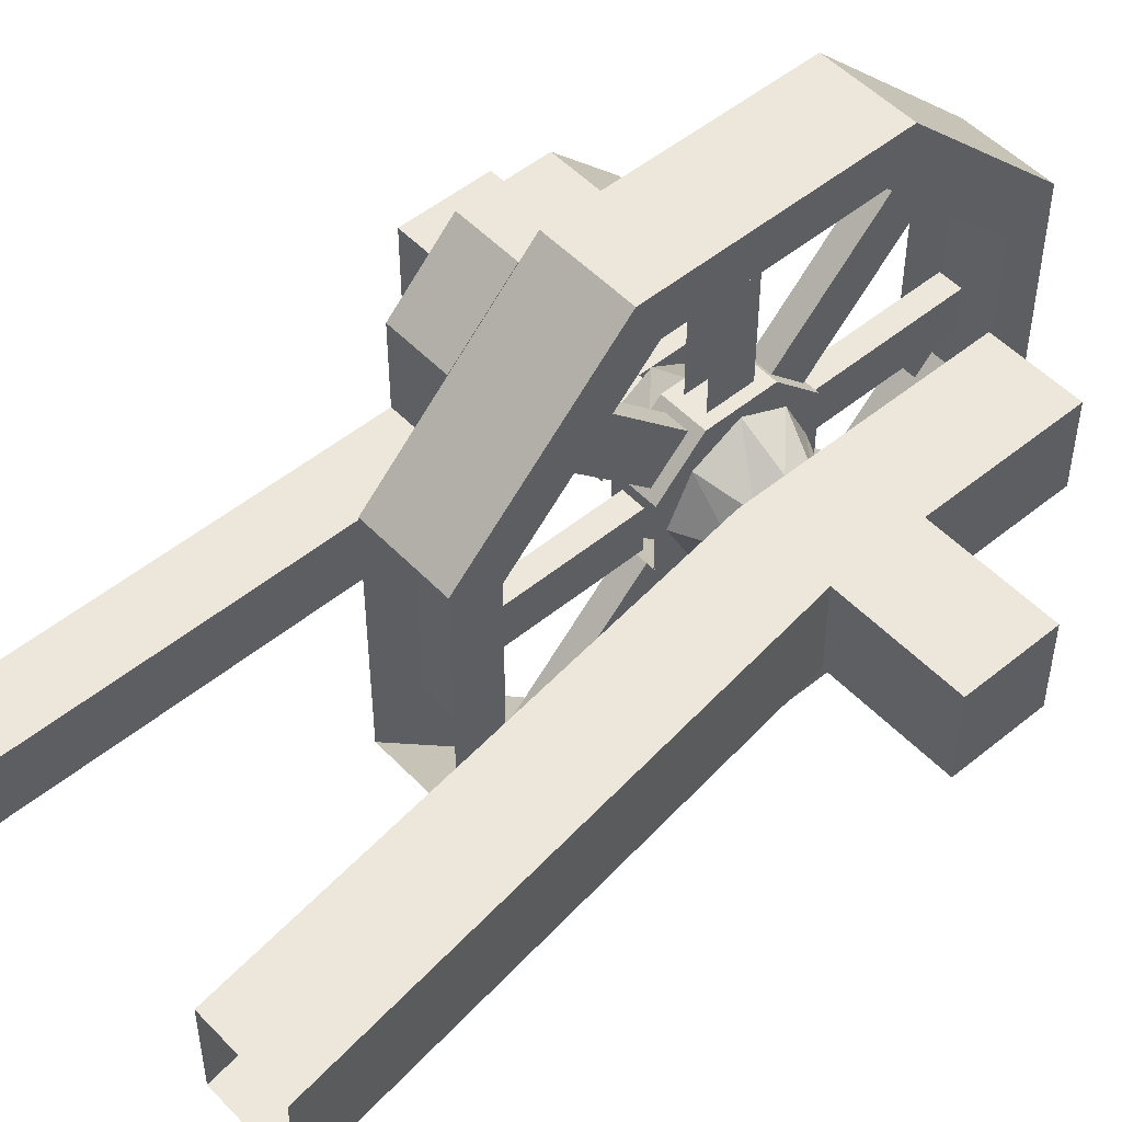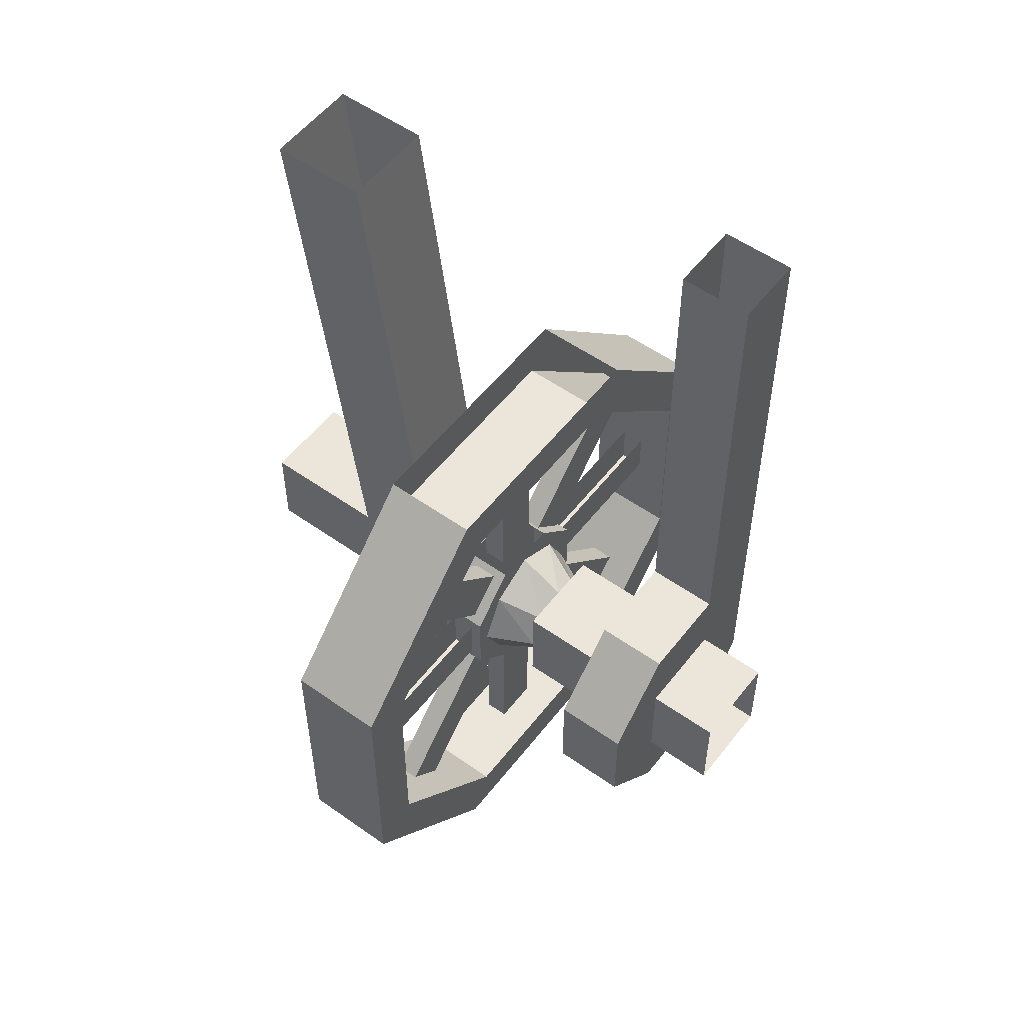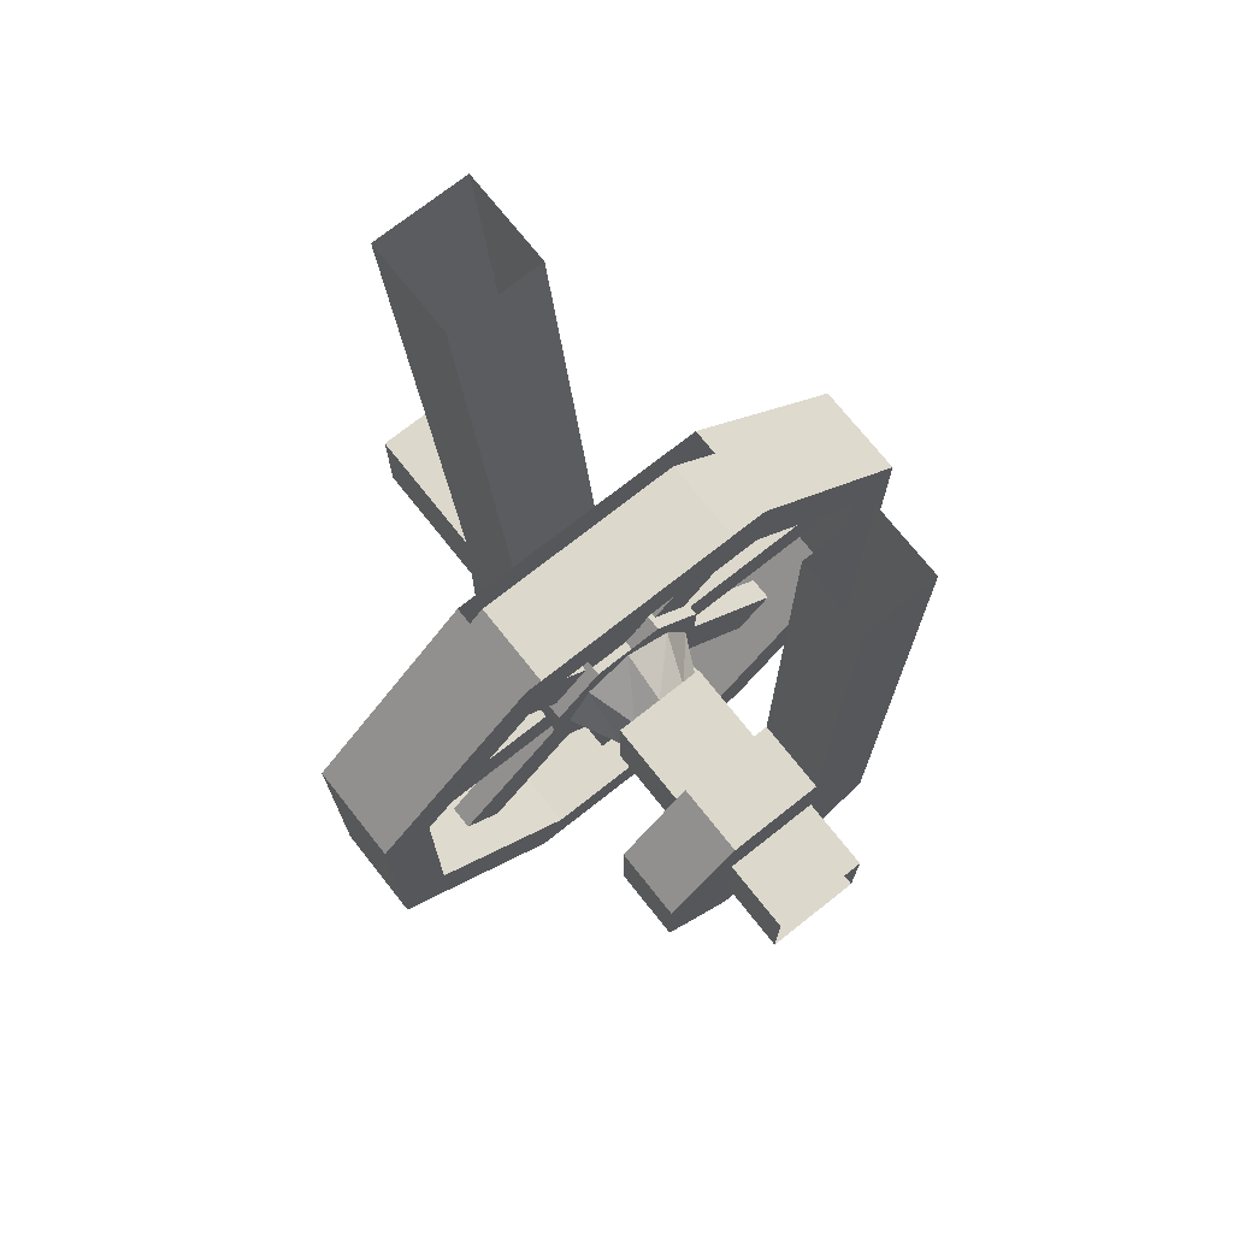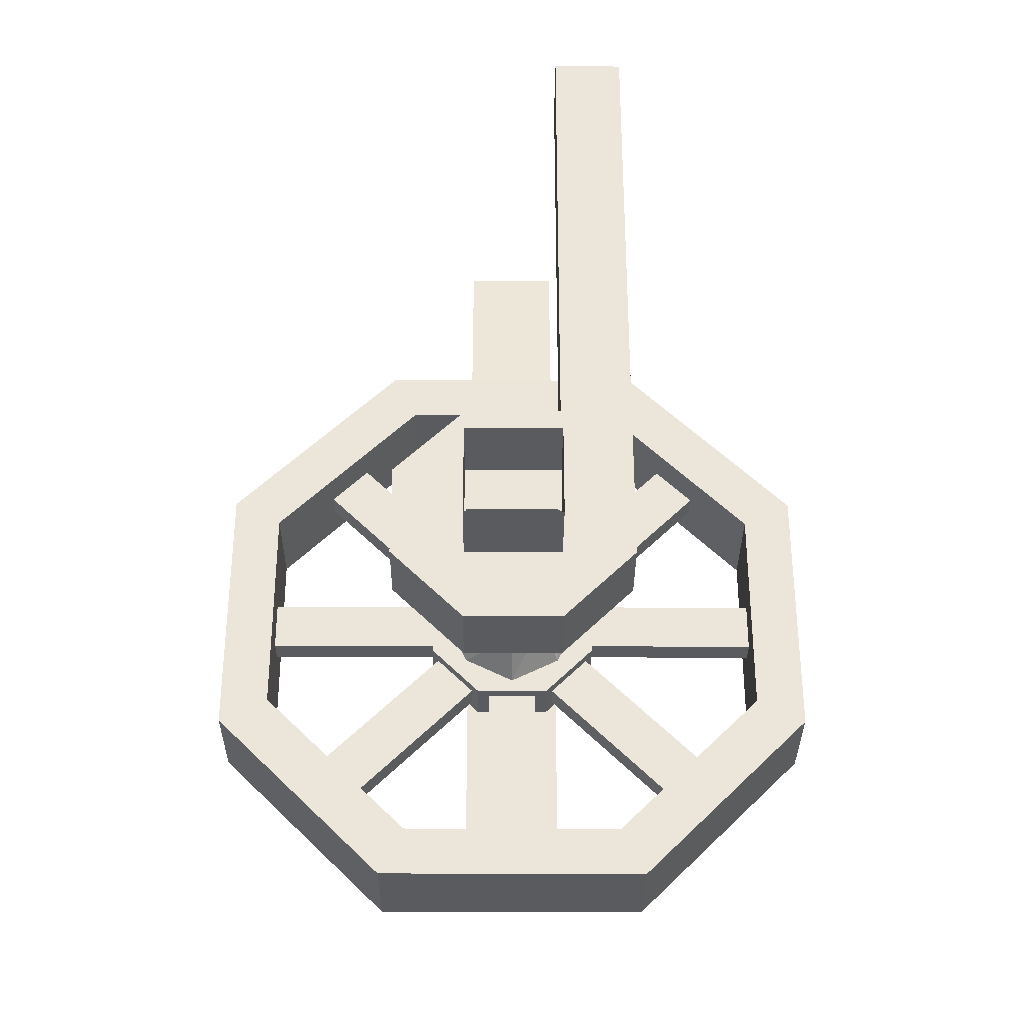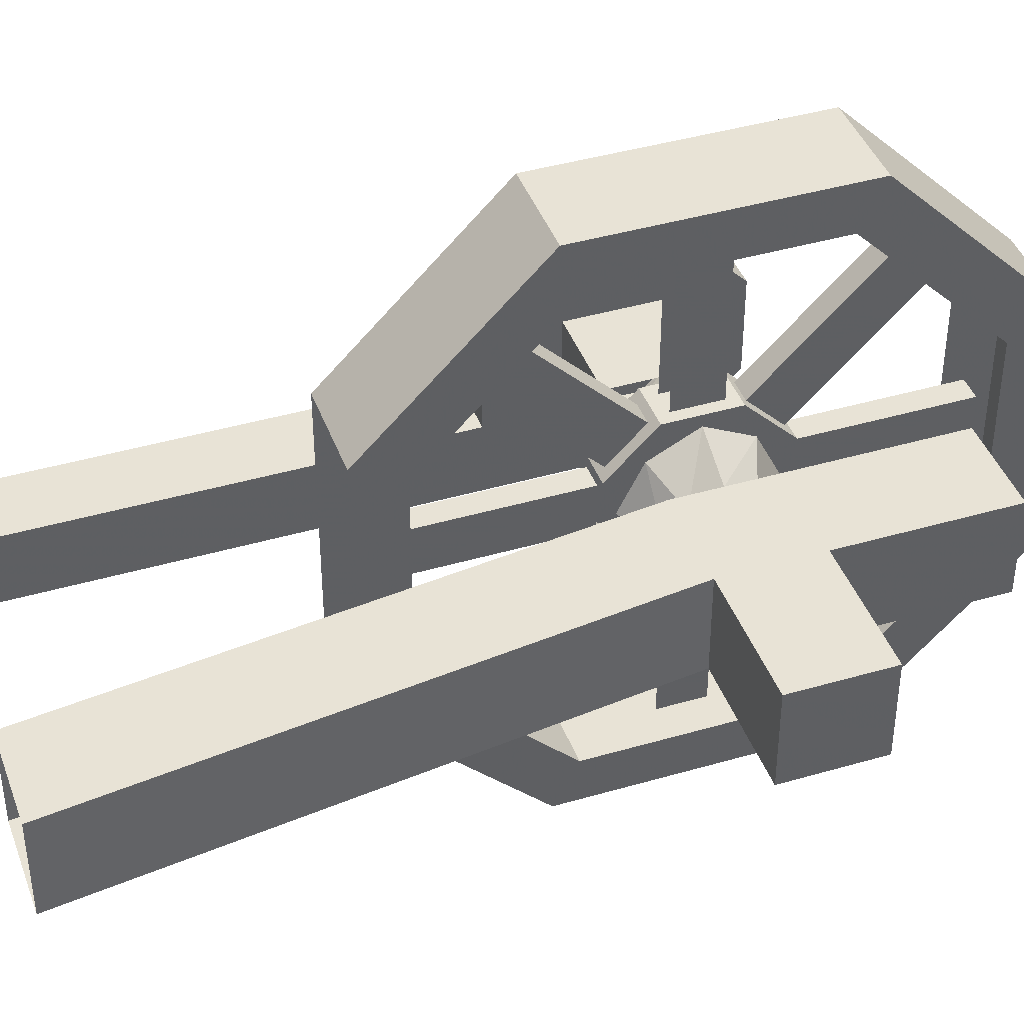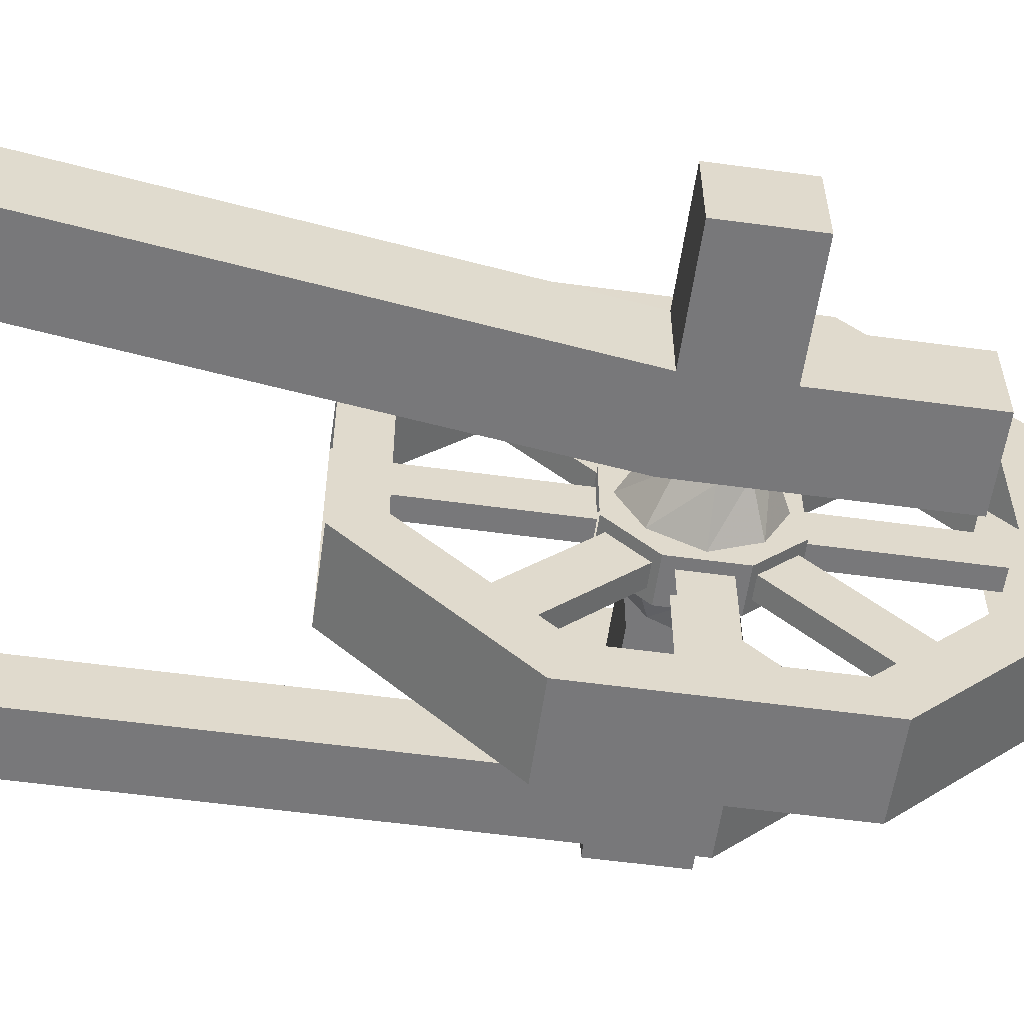
<metadata>
{"format":"obj","ext":"obj","renderer":"f3d","projection":"perspective","resolution":1024,"background":"white","views":[{"elev":50.9,"azim":-131.7,"up":"+Z"},{"elev":54.2,"azim":37.0,"up":"+Y"},{"elev":72.7,"azim":51.6,"up":"+Y"},{"elev":-33.0,"azim":89.7,"up":"+Y"},{"elev":41.8,"azim":-109.4,"up":"+Z"},{"elev":-57.5,"azim":-98.0,"up":"+Z"}]}
</metadata>
<code>
v 0 -0.7812 -0.0625
v 0 -0.8203 -0.03906
v 0 -0.8438 0
v 0 -0.8203 0.03906
v 0 -0.7812 0.0625
v 0 -0.7422 0.03906
v 0 -0.7188 0
v 0 -0.7422 -0.03906
v 0.0625 -0.7188 -0.0625
v 0.0625 -0.7812 -0.09375
v 0.0625 -0.8438 -0.0625
v 0.0625 -0.875 0
v 0.0625 -0.8438 0.0625
v 0.0625 -0.7812 0.09375
v 0.0625 -0.7188 0.0625
v 0.0625 -0.6875 0
v 0.1875 -0.7422 -0.03906
v 0.1875 -0.7188 0
v 0.1875 -0.7422 0.03906
v 0.1875 -0.7812 0.0625
v 0.1875 -0.8203 0.03906
v 0.1875 -0.8438 0
v 0.1875 -0.8203 -0.03906
v 0.1875 -0.7812 -0.0625
v 0.125 -0.7812 -0.09375
v 0.125 -0.7188 -0.0625
v 0.125 -0.6875 0
v 0.125 -0.7188 0.0625
v 0.125 -0.7812 0.09375
v 0.125 -0.8438 0.0625
v 0.125 -0.875 0
v 0.125 -0.8438 -0.0625
v 0.125 -0.8906 -0.04688
v 0.125 -0.8906 0.04688
v 0.0625 -0.8906 0.04688
v 0.0625 -0.8906 -0.04688
v 0.125 -0.8281 -0.1094
v 0.125 -0.7344 0.1094
v 0.125 -0.8281 0.1094
v 0.0625 -0.8281 0.1094
v 0.0625 -0.6719 0.04688
v 0.0625 -0.8281 -0.1094
v 0.125 -0.7344 -0.1094
v 0.125 -0.6719 -0.04688
v 0.125 -0.6719 0.04688
v 0.0625 -0.7344 0.1094
v 0.0625 -0.7344 -0.1094
v 0.0625 -0.6719 -0.04688
v 0.3125 -0.7188 -0.0625
v 0.3125 -0.8438 -0.0625
v 0.1875 -0.8438 -0.0625
v 0.1875 -0.7188 -0.0625
v 0.3125 -0.7188 0.0625
v 0.3125 -0.625 -0.0625
v 0.3125 -0.7188 -0.1562
v 0.3125 -0.8438 -0.1562
v 0.3125 -0.9375 -0.0625
v 0.3125 -0.9375 0.0625
v 0.3125 -0.8438 0.0625
v 0.1875 -0.8438 0.0625
v 0.1875 -0.7188 0.0625
v 0 -0.8438 0.0625
v 0 -0.7188 0.0625
v -0.125 -0.7188 0.0625
v -0.125 -0.8438 0.0625
v -0.125 -1.062 0.0625
v 0 -1.062 0.0625
v 0 -0.8438 -0.0625
v 0 -1.062 -0.0625
v -0.125 -0.8438 -0.0625
v -0.125 -0.7188 -0.0625
v 0 -0.7188 -0.0625
v -0.2188 0 -0.0625
v -0.09375 0 -0.0625
v -0.09375 0 0.0625
v -0.2188 0 0.0625
v -0.2969 -0.7188 -0.0625
v -0.2969 -0.7188 0.0625
v -0.2969 -0.8438 0.0625
v -0.125 -1.062 -0.0625
v -0.2969 -0.8438 -0.0625
v 0.1094 -0.5703 -0.2578
v 0.1094 -0.7266 -0.1016
v 0.07812 -0.7266 -0.1016
v 0.07812 -0.5703 -0.2578
v 0.07812 -0.5234 -0.2109
v 0.07812 -0.6797 -0.05469
v 0.1094 -0.6797 -0.05469
v 0.1094 -0.5234 -0.2109
v 0.1094 -0.8125 -0.3281
v 0.1094 -0.8125 -0.1094
v 0.07812 -0.8125 -0.1094
v 0.07812 -0.8125 -0.3281
v 0.07812 -0.75 -0.1094
v 0.07812 -0.75 -0.3281
v 0.1094 -0.75 -0.3281
v 0.1094 -0.75 -0.1094
v 0.1094 -0.8359 -0.1016
v 0.1094 -0.9922 -0.2578
v 0.07812 -0.9922 -0.2578
v 0.07812 -0.8359 -0.1016
v 0.07812 -1.039 -0.2109
v 0.07812 -0.8828 -0.05469
v 0.1094 -1.039 -0.2109
v 0.1094 -0.8828 -0.05469
v 0.1094 -0.8906 -0.03125
v 0.1094 -1.109 -0.03125
v 0.07812 -1.109 -0.03125
v 0.07812 -0.8906 -0.03125
v 0.07812 -1.109 0.03125
v 0.07812 -0.8906 0.03125
v 0.1094 -1.109 0.03125
v 0.1094 -0.8906 0.03125
v 0.1094 -0.8828 0.05469
v 0.1094 -1.039 0.2109
v 0.07812 -1.039 0.2109
v 0.07812 -0.8828 0.05469
v 0.07812 -0.8359 0.1016
v 0.07812 -0.9922 0.2578
v 0.1094 -0.9922 0.2578
v 0.1094 -0.8359 0.1016
v 0.1094 -0.8125 0.1094
v 0.1094 -0.8125 0.3281
v 0.07812 -0.8125 0.3281
v 0.07812 -0.8125 0.1094
v 0.07812 -0.75 0.3281
v 0.07812 -0.75 0.1094
v 0.1094 -0.75 0.1094
v 0.1094 -0.75 0.3281
v 0.1094 -0.5234 0.2109
v 0.1094 -0.6797 0.05469
v 0.07812 -0.6797 0.05469
v 0.07812 -0.5234 0.2109
v 0.07812 -0.7266 0.1016
v 0.07812 -0.5703 0.2578
v 0.1094 -0.7266 0.1016
v 0.1094 -0.5703 0.2578
v 0.1094 -0.4531 -0.03125
v 0.1094 -0.6719 -0.03125
v 0.07812 -0.6719 -0.03125
v 0.07812 -0.4531 -0.03125
v 0.07812 -0.6719 0.03125
v 0.07812 -0.4531 0.03125
v 0.1094 -0.6719 0.03125
v 0.1094 -0.4531 0.03125
v 0.1562 -0.3906 0.1719
v 0.1562 -0.4531 0.1406
v 0.1562 -0.4531 -0.1406
v 0.1562 -0.3906 -0.1719
v 0.1562 -0.6406 -0.3281
v 0.1562 -0.6094 -0.3906
v 0.03125 -0.6094 -0.3906
v 0.03125 -0.3906 -0.1719
v 0.03125 -0.4531 -0.1406
v 0.03125 -0.4531 0.1406
v 0.03125 -0.3906 0.1719
v 0.03125 -0.6094 0.3906
v 0.1562 -0.6094 0.3906
v 0.1562 -0.6406 0.3281
v 0.03125 -0.6406 0.3281
v 0.03125 -0.6406 -0.3281
v 0.1562 -0.9219 -0.3281
v 0.1562 -0.9531 -0.3906
v 0.03125 -0.9531 -0.3906
v 0.03125 -0.9219 -0.3281
v 0.1562 -1.109 0.1406
v 0.1562 -1.172 0.1719
v 0.1562 -1.172 -0.1719
v 0.1562 -1.109 -0.1406
v 0.03125 -1.109 -0.1406
v 0.03125 -1.172 -0.1719
v 0.03125 -1.172 0.1719
v 0.03125 -1.109 0.1406
v 0.03125 -0.9531 0.3906
v 0.03125 -0.9219 0.3281
v 0.1562 -0.9219 0.3281
v 0.1562 -0.9531 0.3906
v 0.5 -0.7188 -0.0625
v 0.5 -0.8438 -0.0625
v 0.4062 -0.8438 -0.0625
v 0.4062 -0.7188 -0.0625
v 0.5 -0.7188 0.0625
v 0.4062 -0.7188 0.0625
v 0.5 -0.8438 0.0625
v 0.4062 -0.8438 0.0625
v 0.4062 -0.9375 -0.0625
v 0.4062 -0.8438 -0.1562
v 0.4062 -0.7188 -0.1562
v 0.4062 -0.625 -0.0625
v 0.4062 -0.625 0.0625
v 0.4062 -0.7188 0.1562
v 0.4062 -0.8438 0.1562
v 0.4062 -0.9375 0.0625
v 0.3125 0 -0.1562
v 0.4062 0 -0.1562
v 0.4062 0 -0.0625
v 0.3125 -0.625 0.0625
v 0.3125 -0.7188 0.1562
v 0.3125 -0.8438 0.1562
v 0.3125 0 -0.0625
f 1 2 3
f 1 3 4
f 1 4 5
f 1 5 6
f 1 6 7
f 1 7 8
f 1 8 9
f 1 9 10
f 1 10 2
f 2 10 11
f 2 11 3
f 3 11 12
f 3 12 4
f 4 12 13
f 4 13 5
f 5 13 14
f 5 14 6
f 6 14 15
f 6 15 7
f 7 15 16
f 7 16 8
f 8 16 9
f 17 18 19
f 17 19 20
f 17 20 21
f 17 21 22
f 17 22 23
f 17 23 24
f 17 24 25
f 17 25 26
f 17 26 18
f 18 26 27
f 18 27 19
f 19 27 28
f 19 28 20
f 20 28 29
f 20 29 21
f 21 29 30
f 21 30 22
f 22 30 31
f 22 31 23
f 23 31 32
f 23 32 24
f 24 32 25
f 49 50 51
f 49 51 52
f 49 52 53
f 50 59 60
f 50 60 51
f 59 53 61
f 59 61 60
f 53 52 61
f 62 63 64
f 62 64 65
f 62 65 66
f 62 66 67
f 62 67 68
f 68 67 69
f 68 69 70
f 68 70 71
f 68 71 72
f 72 71 73
f 72 73 74
f 72 74 63
f 63 74 75
f 63 75 64
f 64 75 76
f 64 76 71
f 64 71 77
f 64 77 78
f 64 78 65
f 65 78 79
f 65 79 70
f 65 70 80
f 65 80 66
f 66 80 69
f 66 69 67
f 71 70 81
f 71 81 77
f 77 81 78
f 78 81 79
f 79 81 70
f 69 80 70
f 71 76 73
f 82 83 84
f 82 84 85
f 85 84 86
f 86 84 87
f 86 87 88
f 86 88 89
f 89 88 82
f 82 88 83
f 90 91 92
f 90 92 93
f 93 92 94
f 93 94 95
f 96 97 91
f 96 91 90
f 98 99 100
f 98 100 101
f 101 100 102
f 101 102 103
f 103 102 104
f 103 104 105
f 105 104 99
f 105 99 98
f 106 107 108
f 106 108 109
f 109 108 110
f 109 110 111
f 111 110 112
f 111 112 113
f 113 112 107
f 113 107 106
f 114 115 116
f 114 116 117
f 117 116 118
f 118 116 119
f 118 119 120
f 118 120 121
f 121 120 114
f 114 120 115
f 122 123 124
f 122 124 125
f 125 124 126
f 125 126 127
f 128 129 123
f 128 123 122
f 130 131 132
f 130 132 133
f 133 132 134
f 133 134 135
f 135 134 136
f 135 136 137
f 137 136 131
f 137 131 130
f 138 139 140
f 138 140 141
f 141 140 142
f 141 142 143
f 143 142 144
f 143 144 145
f 145 144 139
f 145 139 138
f 178 179 180
f 178 180 181
f 178 181 182
f 182 181 183
f 182 183 184
f 184 183 185
f 184 185 179
f 179 185 180
f 33 34 35
f 33 35 36
f 33 36 37
f 33 37 38
f 33 38 34
f 34 38 39
f 34 39 40
f 34 40 35
f 35 40 41
f 35 41 36
f 36 41 42
f 36 42 37
f 37 42 43
f 37 43 38
f 38 43 44
f 38 44 45
f 38 45 41
f 38 41 46
f 38 46 39
f 39 46 40
f 40 46 41
f 44 43 47
f 44 47 48
f 48 47 41
f 41 47 42
f 42 47 43
f 49 53 54
f 49 54 55
f 49 55 50
f 50 55 56
f 50 56 57
f 50 57 58
f 50 58 59
f 180 185 186
f 180 186 187
f 180 187 181
f 181 187 188
f 181 188 189
f 181 189 190
f 181 190 183
f 183 190 191
f 183 191 185
f 185 191 192
f 185 192 193
f 185 193 186
f 186 193 58
f 186 58 57
f 186 57 187
f 187 57 56
f 187 56 188
f 188 56 55
f 188 55 194
f 188 194 195
f 188 195 189
f 189 195 196
f 189 196 54
f 189 54 190
f 190 54 197
f 190 197 191
f 191 197 198
f 191 198 192
f 192 198 199
f 192 199 193
f 193 199 58
f 58 199 59
f 59 199 53
f 53 199 198
f 53 198 197
f 53 197 54
f 200 194 55
f 200 55 54
f 200 54 196
f 146 147 148
f 146 148 149
f 149 148 150
f 149 150 151
f 149 151 152
f 149 152 153
f 153 152 154
f 153 154 155
f 153 155 156
f 156 155 157
f 156 157 158
f 156 158 146
f 146 158 159
f 146 159 147
f 147 159 160
f 147 160 155
f 147 155 148
f 148 155 154
f 148 154 150
f 150 154 161
f 150 161 162
f 150 162 163
f 150 163 151
f 151 163 164
f 151 164 152
f 152 164 165
f 152 165 161
f 152 161 154
f 166 167 168
f 166 168 169
f 169 168 163
f 169 163 162
f 169 162 165
f 169 165 170
f 170 165 171
f 170 171 172
f 170 172 173
f 173 172 174
f 173 174 175
f 173 175 176
f 173 176 166
f 166 176 167
f 167 176 177
f 167 177 174
f 167 174 172
f 167 172 168
f 168 172 171
f 168 171 163
f 163 171 164
f 164 171 165
f 159 158 177
f 159 177 176
f 159 176 175
f 159 175 160
f 160 175 157
f 160 157 155
f 175 174 157
f 157 174 177
f 157 177 158
f 161 165 162

</code>
